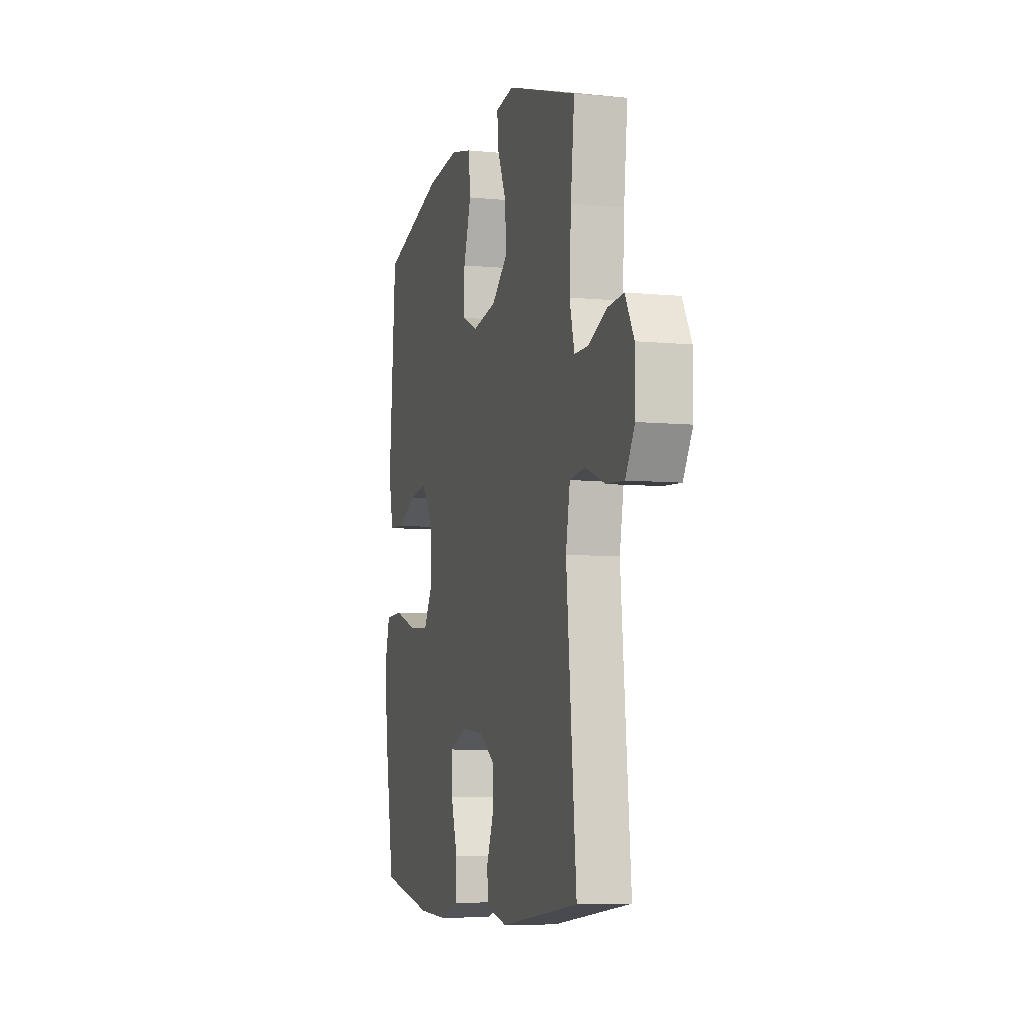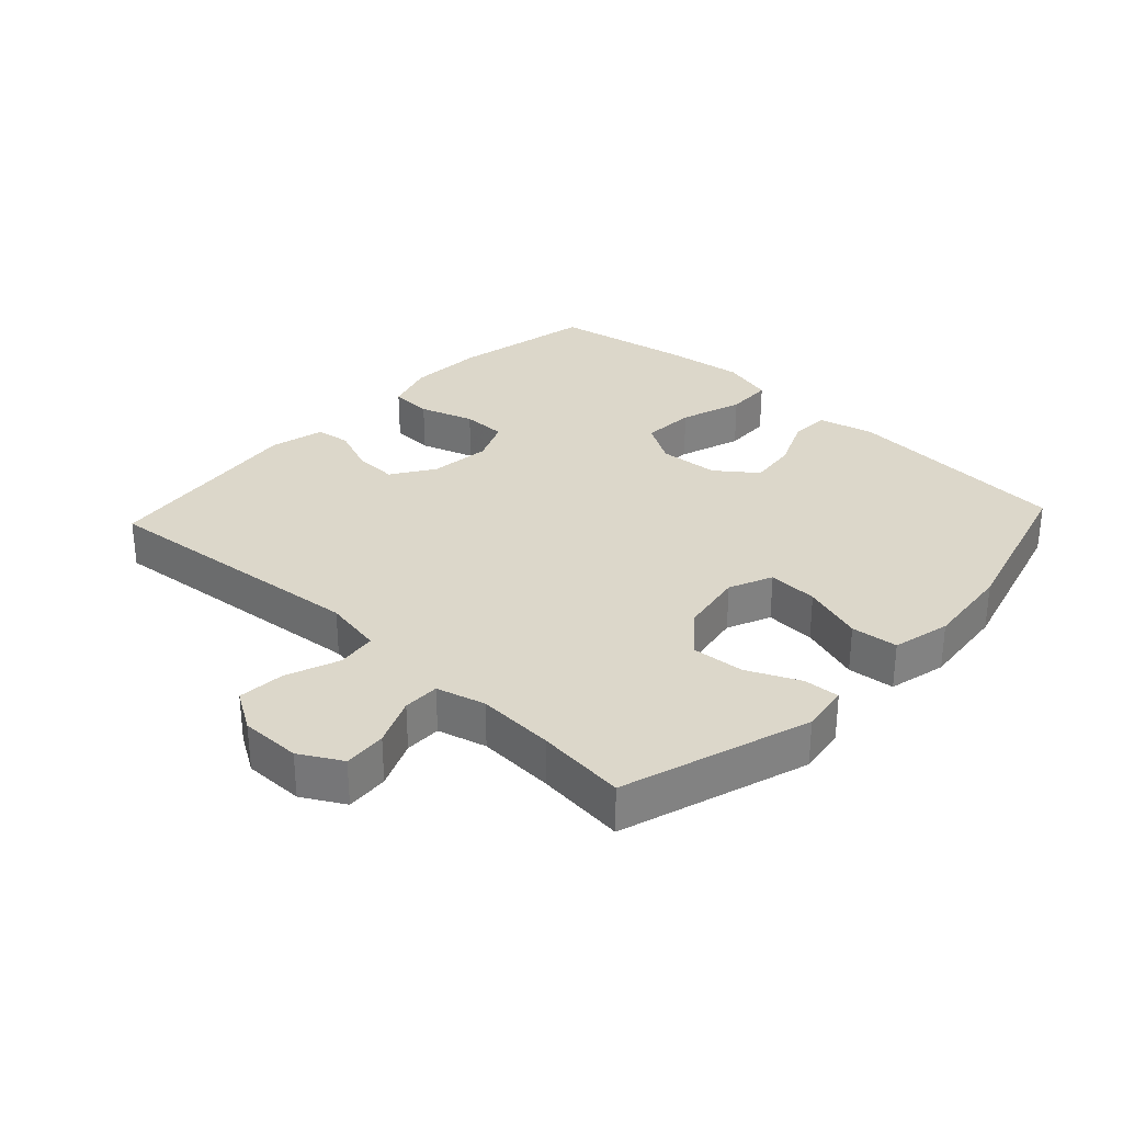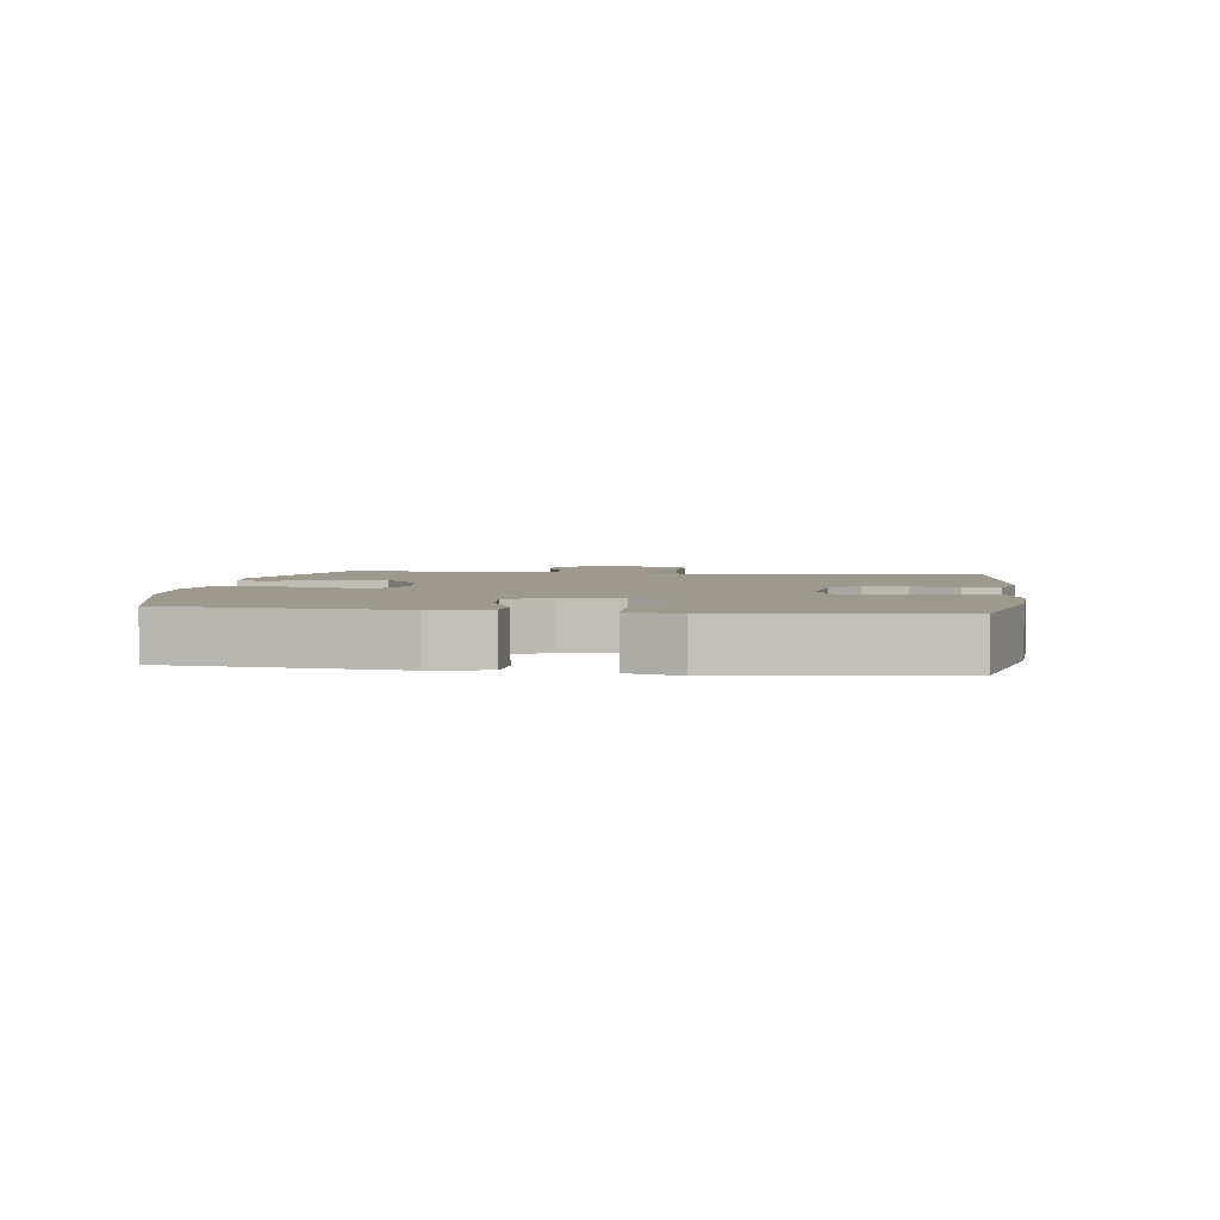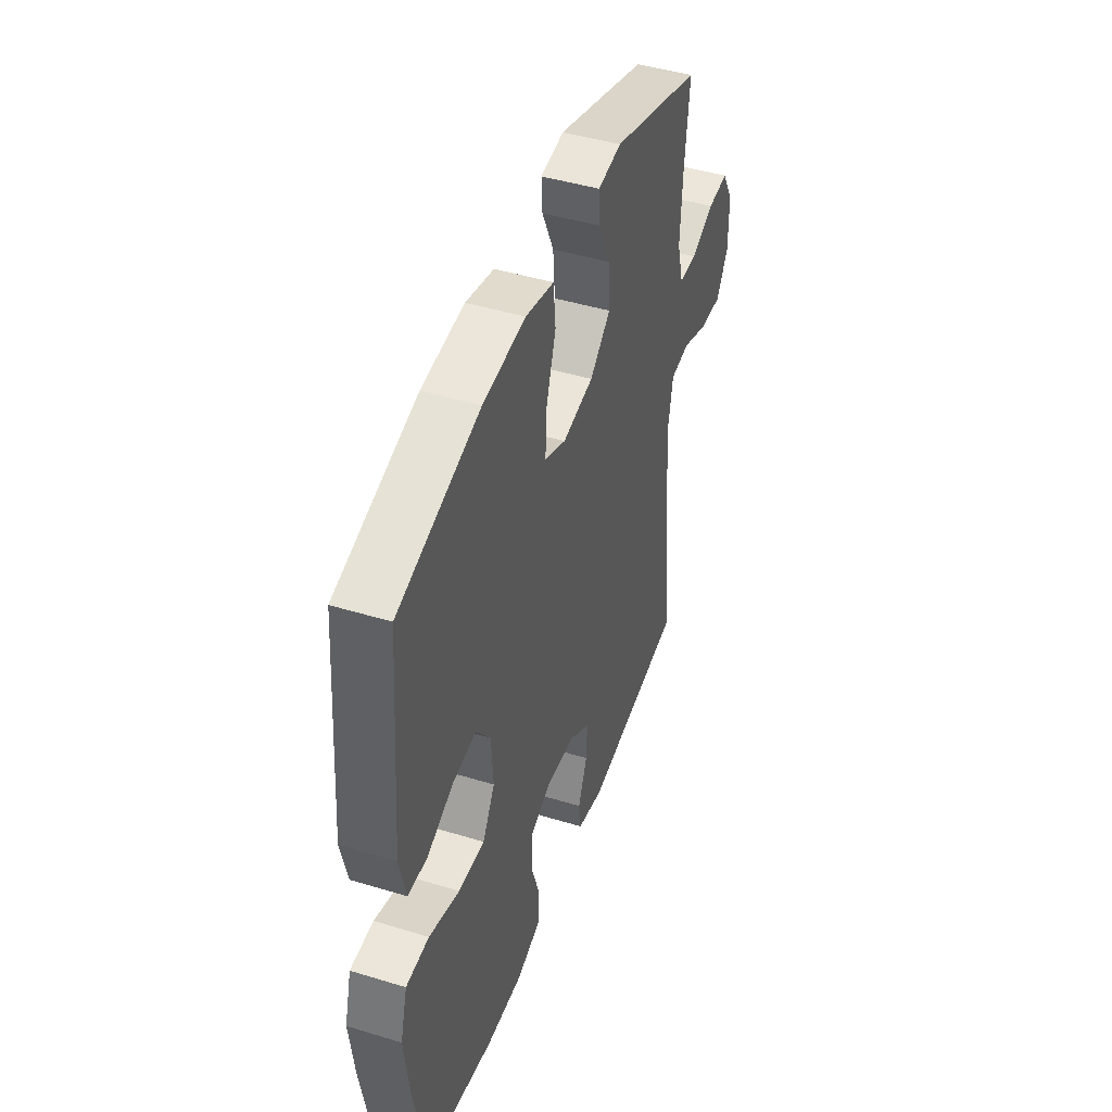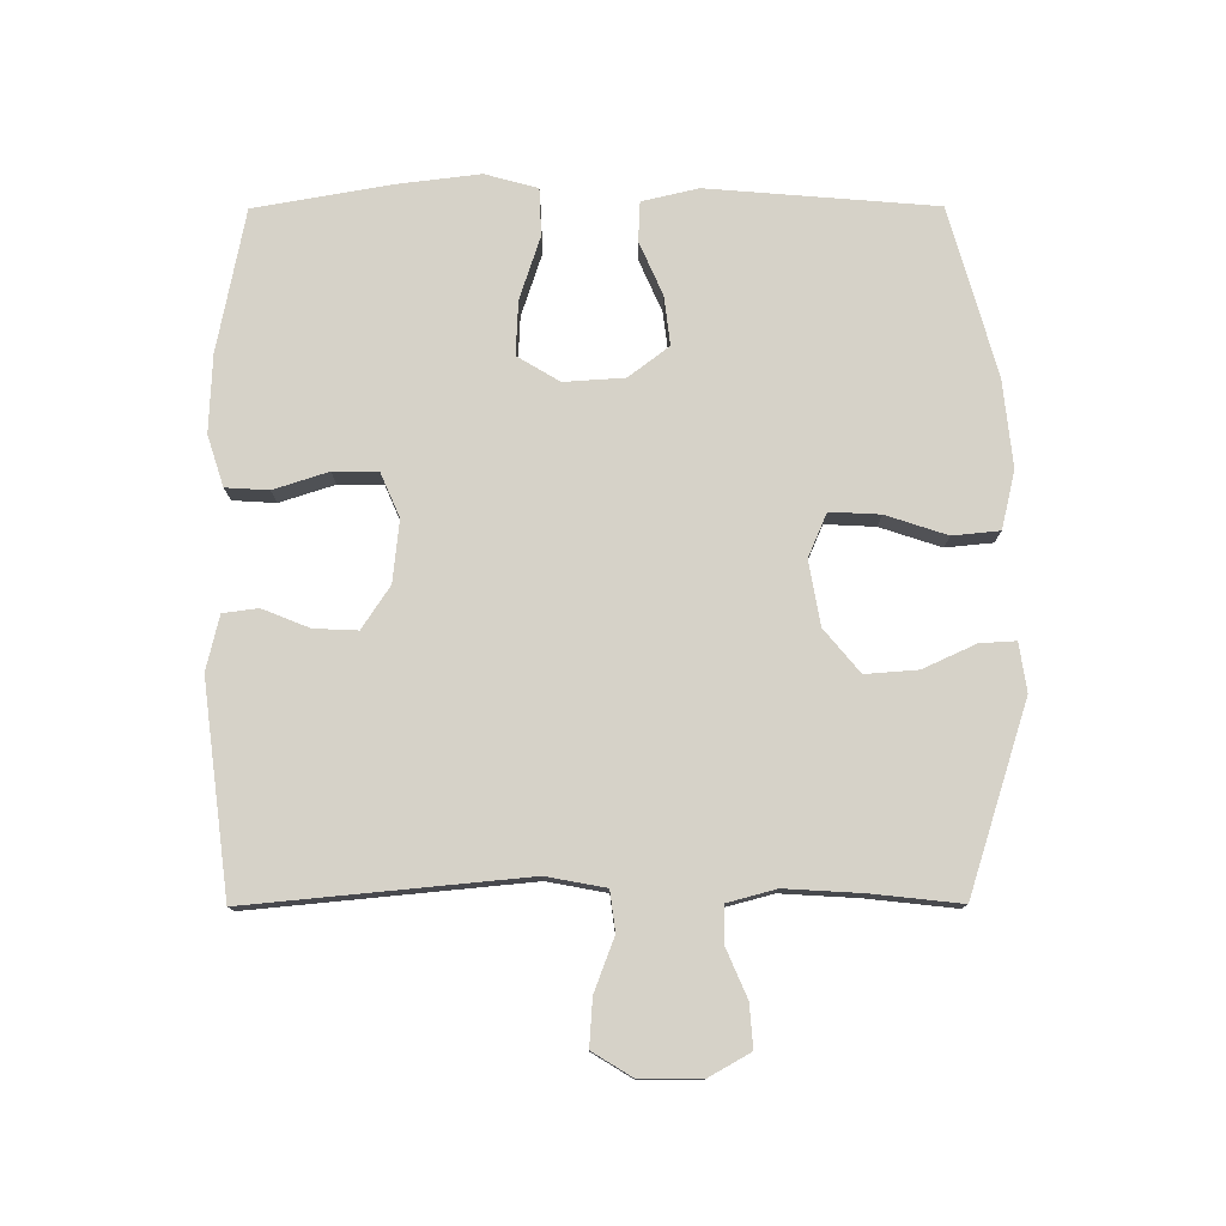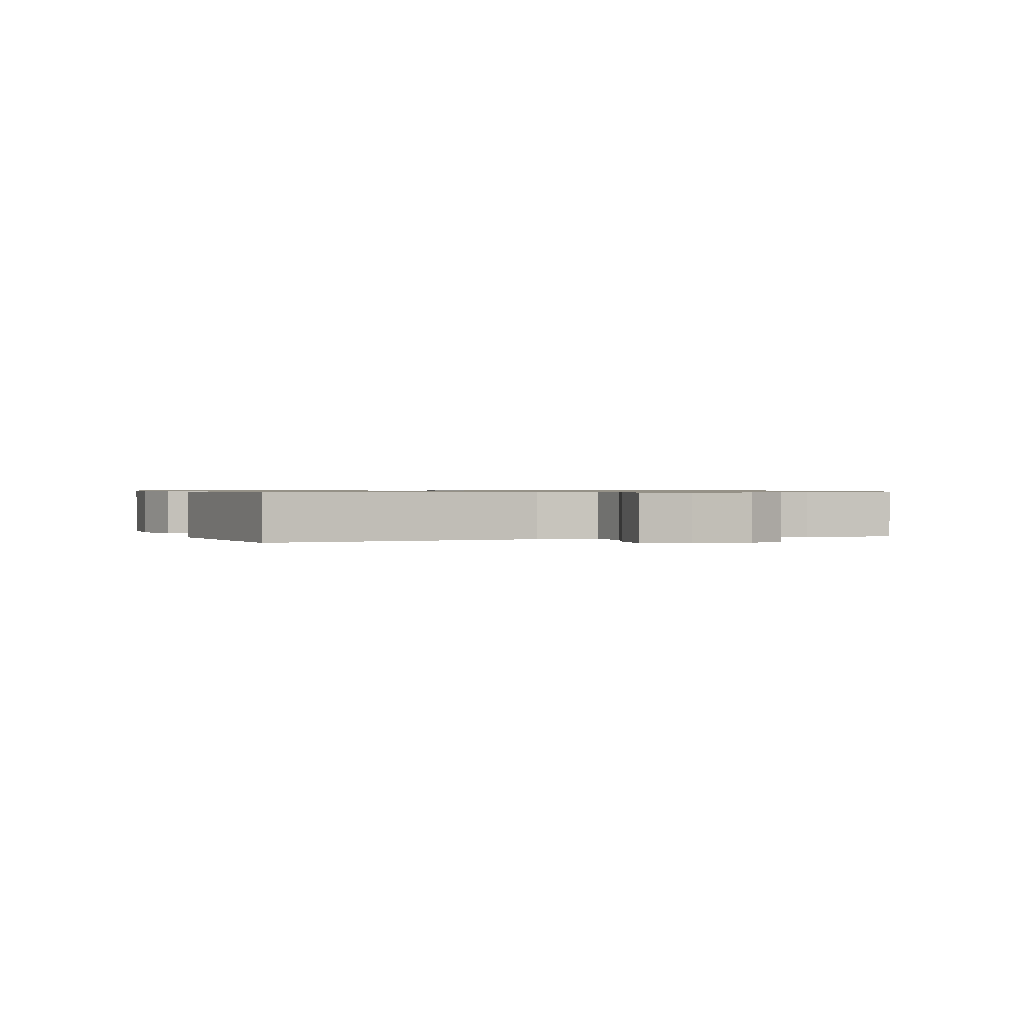
<metadata>
{"format":"obj","ext":"obj","renderer":"f3d","projection":"perspective","resolution":1024,"background":"white","views":[{"elev":-6.8,"azim":-105.7,"up":"+Z"},{"elev":30.5,"azim":-47.0,"up":"+Y"},{"elev":3.4,"azim":98.6,"up":"+Y"},{"elev":45.2,"azim":109.4,"up":"+Z"},{"elev":77.8,"azim":-90.2,"up":"+Y"},{"elev":0.8,"azim":-110.2,"up":"+Y"}]}
</metadata>
<code>
v -0.5 0.07 -0.5
v -0.46 0.07 -0.075
v -0.477 0.07 0.016
v -0.538 0.07 0.024
v -0.62 0.07 -0.007
v -0.692 0.07 -0.012
v -0.73 0.07 0.05
v -0.73 0.07 0.143
v -0.694 0.07 0.207
v -0.628 0.07 0.202
v -0.554 0.07 0.17
v -0.498 0.07 0.17
v -0.478 0.07 0.245
v -0.485 0.07 0.363
v -0.5 0.07 0.5
v -0.212 0.07 0.592
v -0.138 0.07 0.581
v -0.141 0.07 0.526
v -0.178 0.07 0.445
v -0.184 0.07 0.365
v -0.118 0.07 0.31
v -0.02 0.07 0.293
v 0.047 0.07 0.322
v 0.043 0.07 0.399
v 0.012 0.07 0.493
v 0.019 0.07 0.565
v 0.108 0.07 0.586
v 0.243 0.07 0.572
v 0.5 0.07 0.5
v 0.529 0.07 0.15
v 0.509 0.07 0.063
v 0.448 0.07 0.06
v 0.366 0.07 0.096
v 0.291 0.07 0.105
v 0.244 0.07 0.043
v 0.238 0.07 -0.05
v 0.277 0.07 -0.115
v 0.36 0.07 -0.111
v 0.457 0.07 -0.079
v 0.53 0.07 -0.082
v 0.552 0.07 -0.163
v 0.537 0.07 -0.287
v 0.5 0.07 -0.5
v 0.281 0.07 -0.543
v 0.163 0.07 -0.548
v 0.085 0.07 -0.523
v 0.081 0.07 -0.457
v 0.108 0.07 -0.373
v 0.107 0.07 -0.304
v 0.04 0.07 -0.275
v -0.055 0.07 -0.285
v -0.12 0.07 -0.328
v -0.117 0.07 -0.395
v -0.088 0.07 -0.467
v -0.095 0.07 -0.521
v -0.179 0.07 -0.541
v -0.5 0 -0.5
v -0.46 0 -0.075
v -0.477 0 0.016
v -0.538 0 0.024
v -0.62 0 -0.007
v -0.692 0 -0.012
v -0.73 0 0.05
v -0.73 0 0.143
v -0.694 0 0.207
v -0.628 0 0.202
v -0.554 0 0.17
v -0.498 0 0.17
v -0.478 0 0.245
v -0.485 0 0.363
v -0.5 0 0.5
v -0.212 0 0.592
v -0.138 0 0.581
v -0.141 0 0.526
v -0.178 0 0.445
v -0.184 0 0.365
v -0.118 0 0.31
v -0.02 0 0.293
v 0.047 0 0.322
v 0.043 0 0.399
v 0.012 0 0.493
v 0.019 0 0.565
v 0.108 0 0.586
v 0.243 0 0.572
v 0.5 0 0.5
v 0.529 0 0.15
v 0.509 0 0.063
v 0.448 0 0.06
v 0.366 0 0.096
v 0.291 0 0.105
v 0.244 0 0.043
v 0.238 0 -0.05
v 0.277 0 -0.115
v 0.36 0 -0.111
v 0.457 0 -0.079
v 0.53 0 -0.082
v 0.552 0 -0.163
v 0.537 0 -0.287
v 0.5 0 -0.5
v 0.281 0 -0.543
v 0.163 0 -0.548
v 0.085 0 -0.523
v 0.081 0 -0.457
v 0.108 0 -0.373
v 0.107 0 -0.304
v 0.04 0 -0.275
v -0.055 0 -0.285
v -0.12 0 -0.328
v -0.117 0 -0.395
v -0.088 0 -0.467
v -0.095 0 -0.521
v -0.179 0 -0.541
f 53 54 55 56
f 52 53 56 1
f 51 52 1 2
f 50 51 2 3
f 49 50 3
f 45 46 47 48
f 45 48 49
f 44 45 49
f 43 44 49
f 42 43 49 3
f 38 39 40 41
f 37 38 41 42
f 30 31 32 33
f 30 33 34
f 29 30 34
f 28 29 34 35
f 24 25 26 27
f 23 24 27 28
f 16 17 18 19
f 14 15 16 19
f 13 14 19 20
f 12 13 20 21
f 8 9 10 11
f 8 11 12
f 7 8 12
f 4 5 6 7
f 3 4 7 12
f 37 42 3 12
f 23 28 35 36
f 22 23 36
f 22 36 37
f 12 21 22 37
f 112 111 110 109
f 57 112 109 108
f 58 57 108 107
f 59 58 107 106
f 59 106 105
f 104 103 102 101
f 105 104 101
f 105 101 100
f 105 100 99
f 59 105 99 98
f 97 96 95 94
f 98 97 94 93
f 89 88 87 86
f 90 89 86
f 90 86 85
f 91 90 85 84
f 83 82 81 80
f 84 83 80 79
f 75 74 73 72
f 75 72 71 70
f 76 75 70 69
f 77 76 69 68
f 67 66 65 64
f 68 67 64
f 68 64 63
f 63 62 61 60
f 68 63 60 59
f 68 59 98 93
f 92 91 84 79
f 92 79 78
f 93 92 78
f 93 78 77 68
f 1 57 58 2
f 2 58 59 3
f 3 59 60 4
f 4 60 61 5
f 5 61 62 6
f 6 62 63 7
f 7 63 64 8
f 8 64 65 9
f 9 65 66 10
f 10 66 67 11
f 11 67 68 12
f 12 68 69 13
f 13 69 70 14
f 14 70 71 15
f 15 71 72 16
f 16 72 73 17
f 17 73 74 18
f 18 74 75 19
f 19 75 76 20
f 20 76 77 21
f 21 77 78 22
f 22 78 79 23
f 23 79 80 24
f 24 80 81 25
f 25 81 82 26
f 26 82 83 27
f 27 83 84 28
f 28 84 85 29
f 29 85 86 30
f 30 86 87 31
f 31 87 88 32
f 32 88 89 33
f 33 89 90 34
f 34 90 91 35
f 35 91 92 36
f 36 92 93 37
f 37 93 94 38
f 38 94 95 39
f 39 95 96 40
f 40 96 97 41
f 41 97 98 42
f 42 98 99 43
f 43 99 100 44
f 44 100 101 45
f 45 101 102 46
f 46 102 103 47
f 47 103 104 48
f 48 104 105 49
f 49 105 106 50
f 50 106 107 51
f 51 107 108 52
f 52 108 109 53
f 53 109 110 54
f 54 110 111 55
f 55 111 112 56
f 56 112 57 1

</code>
